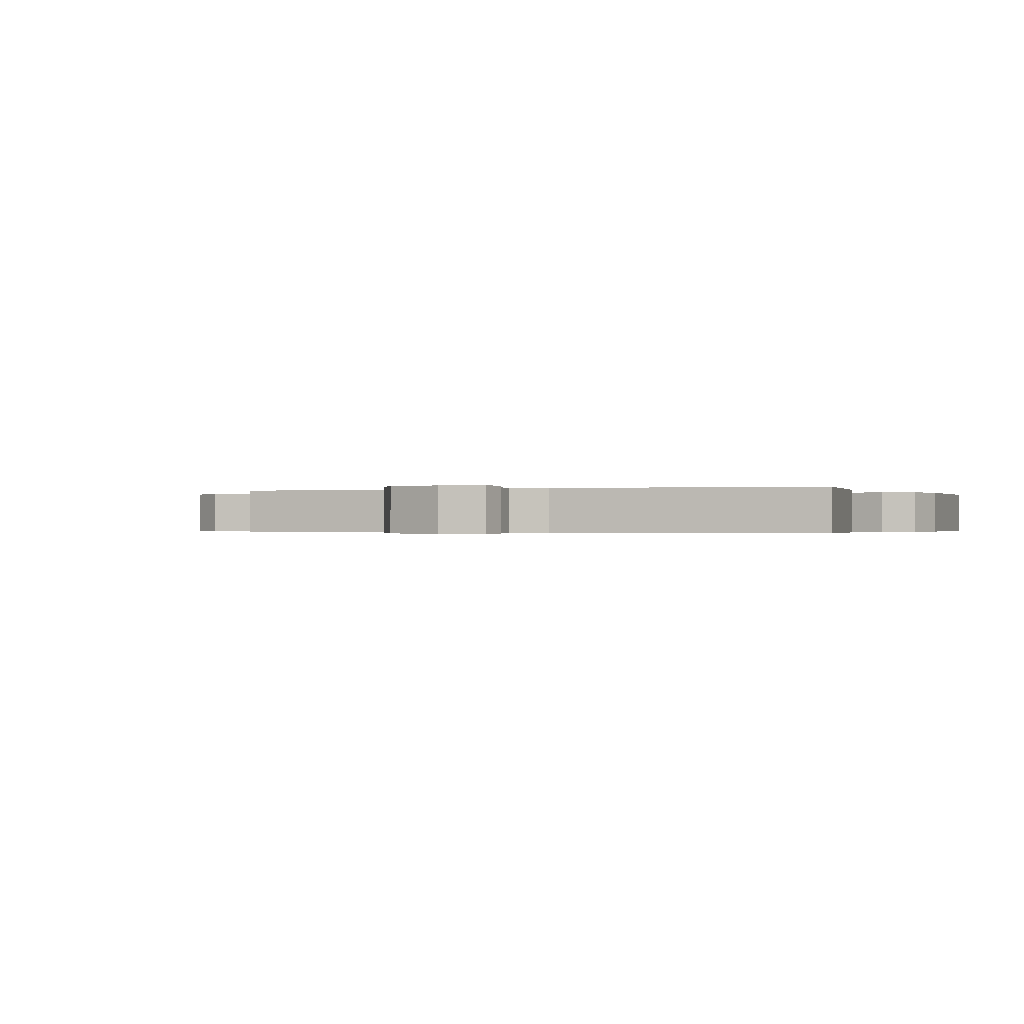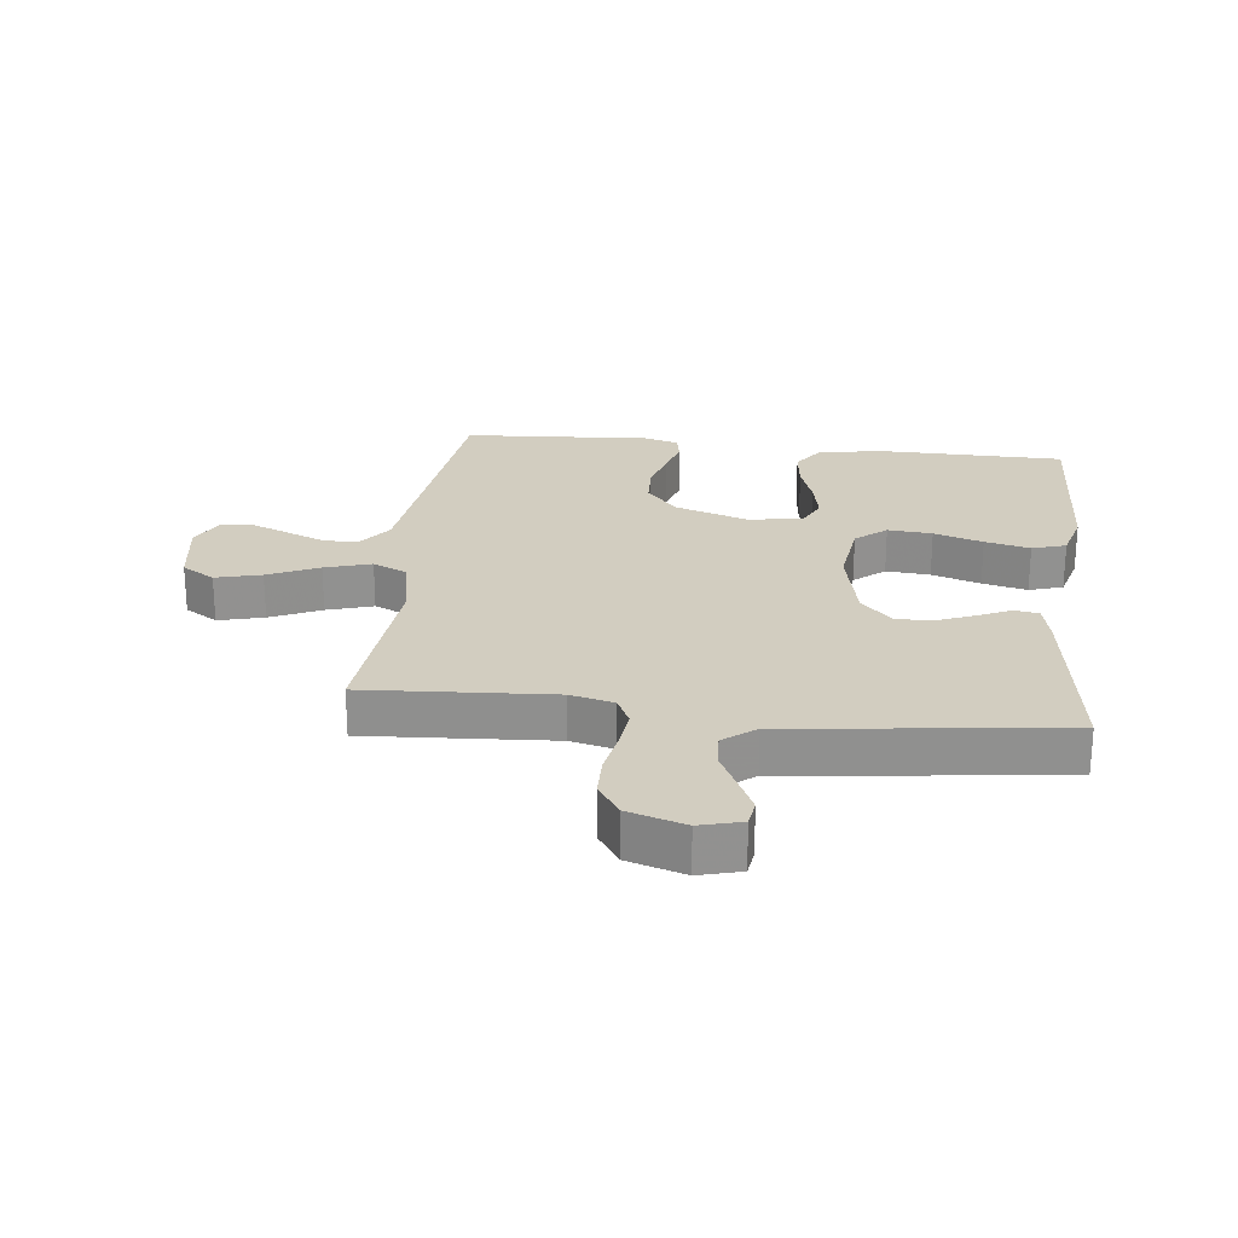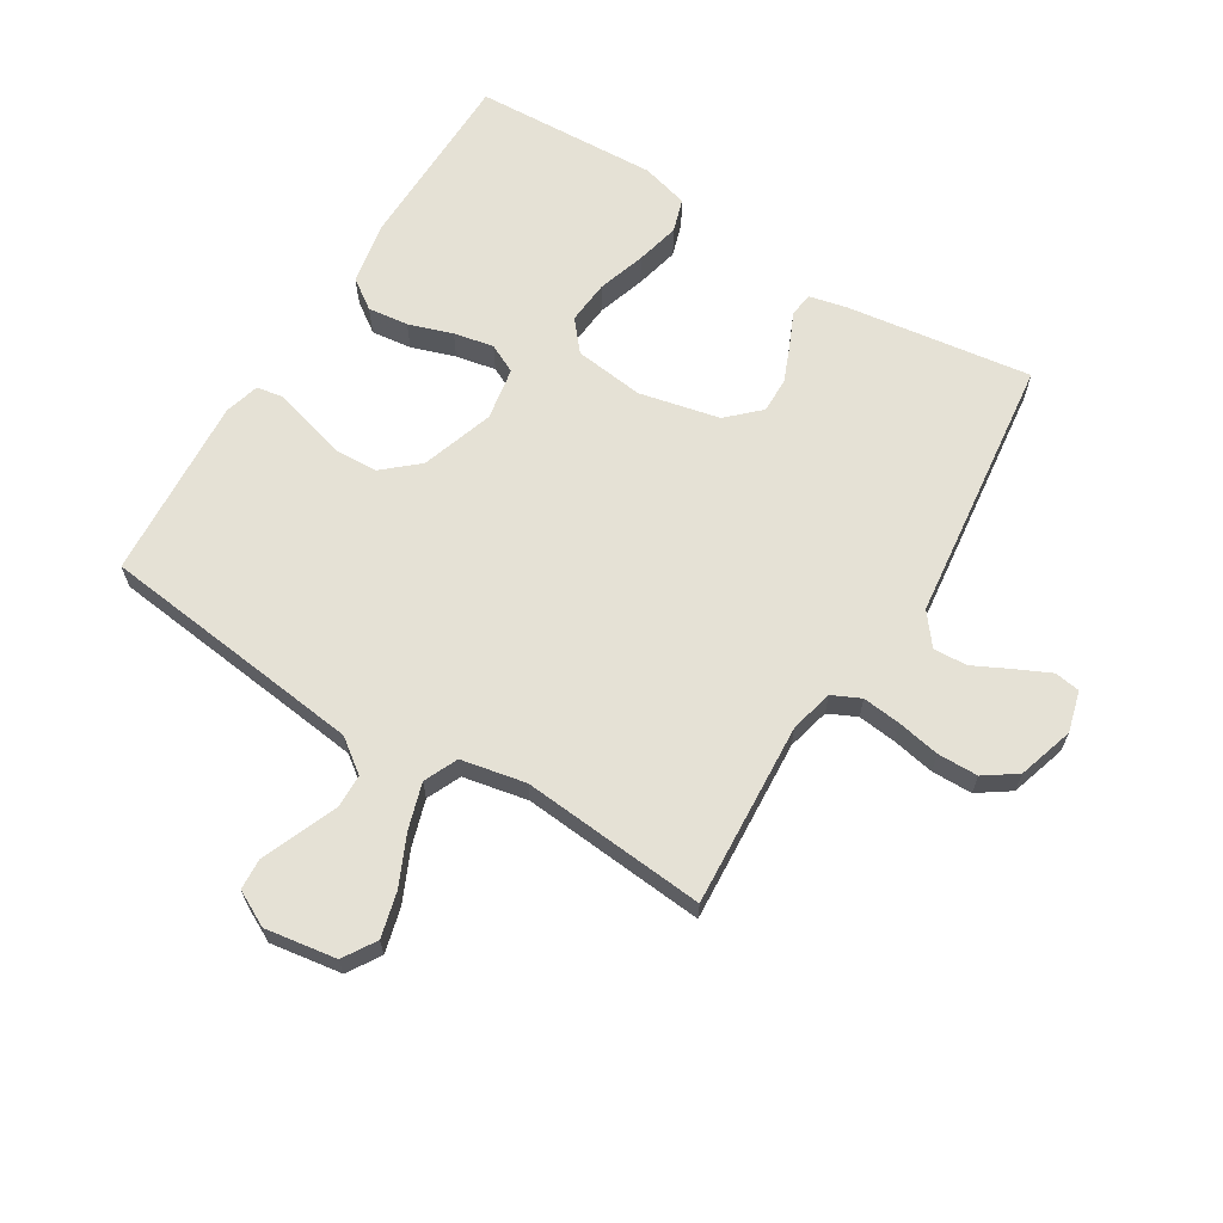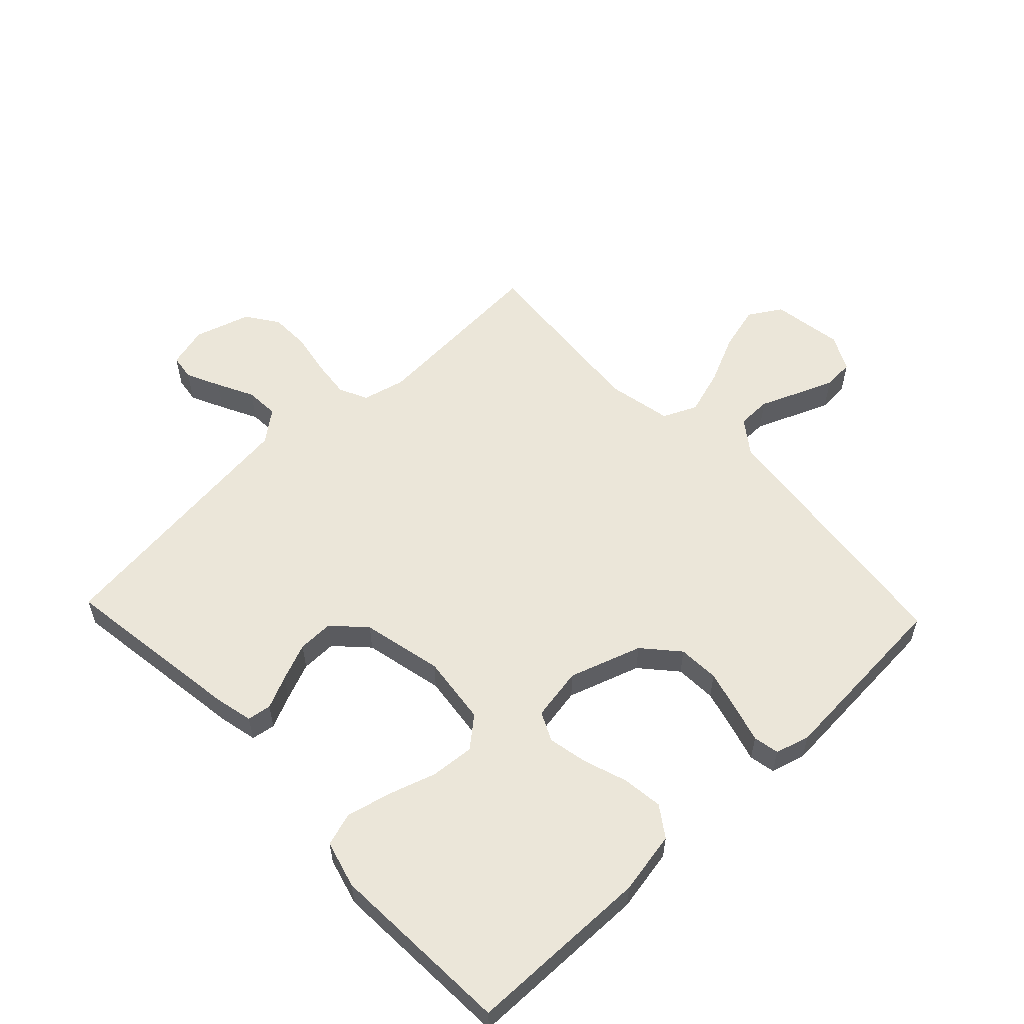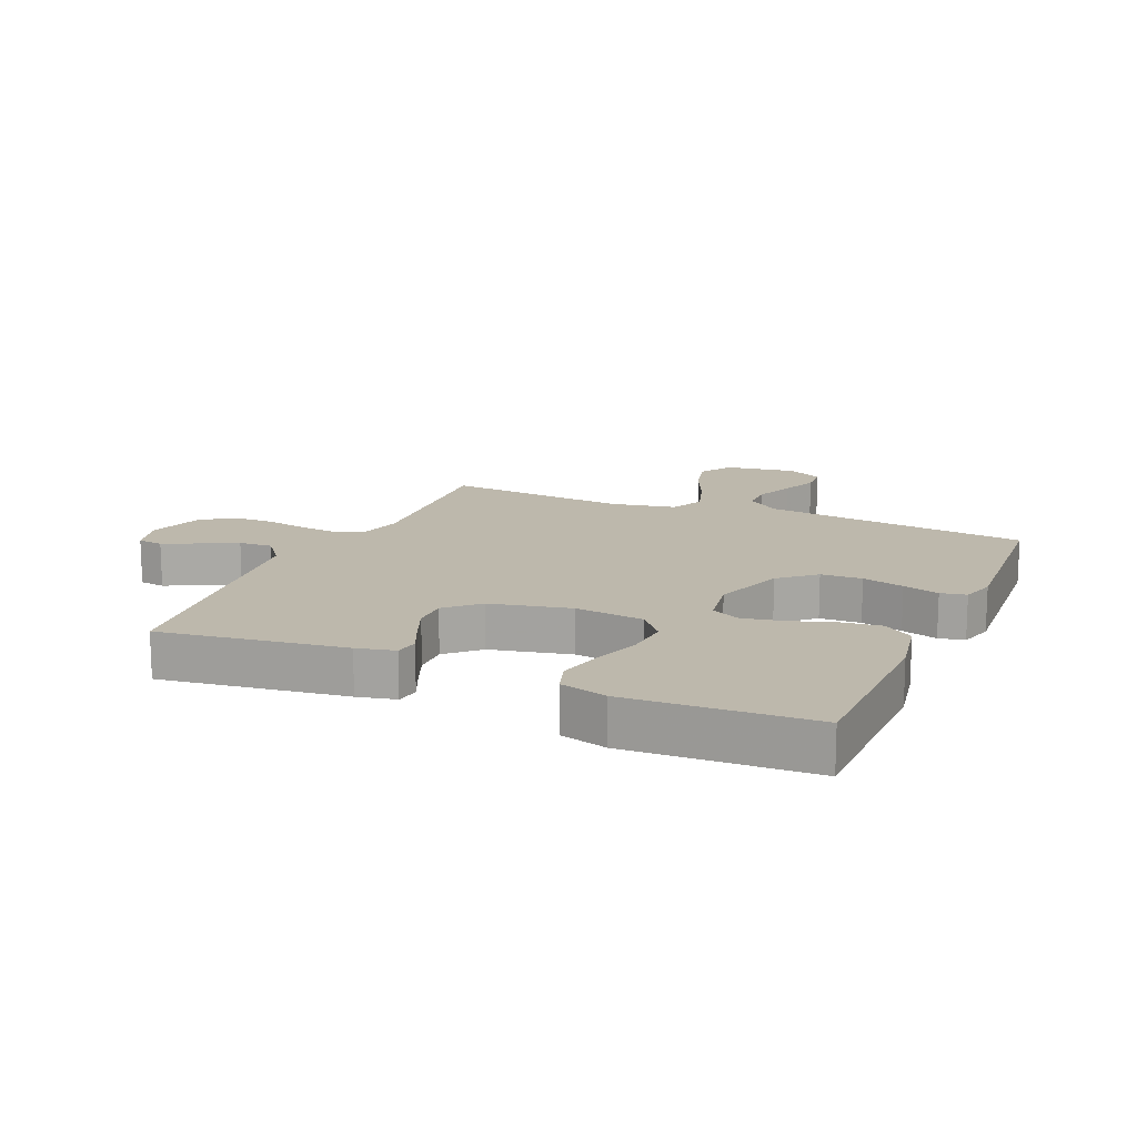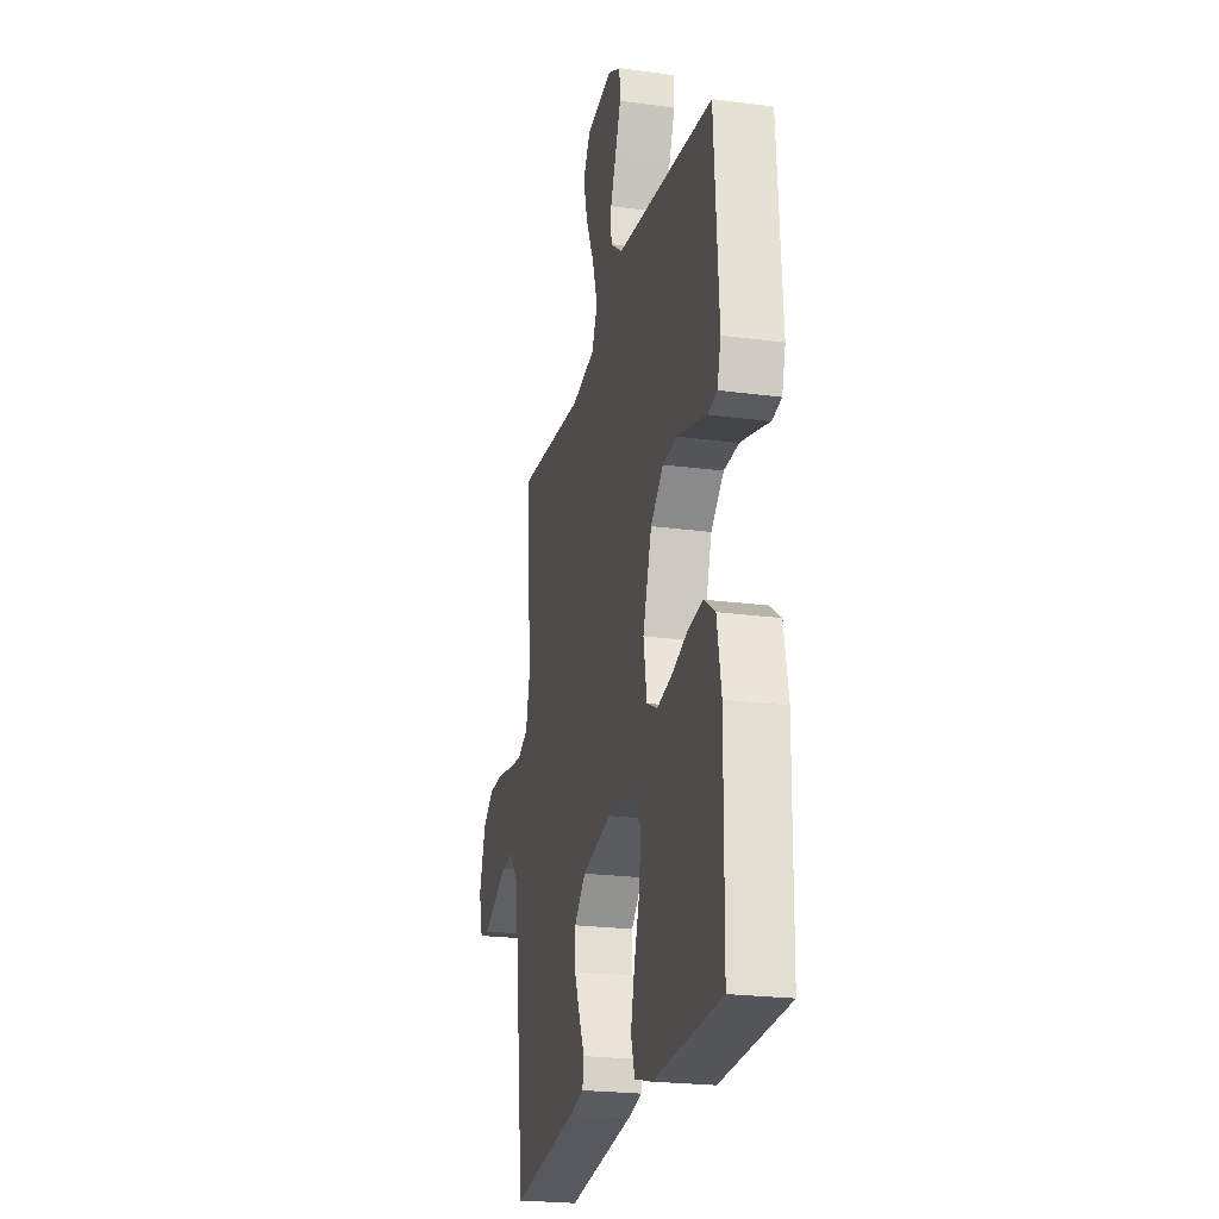
<metadata>
{"format":"obj","ext":"obj","renderer":"f3d","projection":"perspective","resolution":1024,"background":"white","views":[{"elev":-0.3,"azim":112.9,"up":"+Y"},{"elev":24.4,"azim":96.6,"up":"+Y"},{"elev":65.1,"azim":31.6,"up":"+Y"},{"elev":56.9,"azim":-133.5,"up":"+Y"},{"elev":14.9,"azim":-156.5,"up":"+Y"},{"elev":-22.7,"azim":-102.9,"up":"+Z"}]}
</metadata>
<code>
v -0.5 0.07 -0.5
v -0.504 0.07 -0.2
v -0.485 0.07 -0.098
v -0.436 0.07 -0.064
v -0.37 0.07 -0.072
v -0.299 0.07 -0.096
v -0.234 0.07 -0.109
v -0.187 0.07 -0.086
v -0.172 0.07 0
v -0.211 0.07 0.118
v -0.268 0.07 0.168
v -0.335 0.07 0.171
v -0.403 0.07 0.153
v -0.462 0.07 0.136
v -0.504 0.07 0.144
v -0.52 0.07 0.2
v -0.5 0.07 0.5
v -0.2 0.07 0.535
v -0.066 0.07 0.551
v -0.012 0.07 0.591
v -0.011 0.07 0.646
v -0.037 0.07 0.709
v -0.061 0.07 0.769
v -0.058 0.07 0.819
v 0 0.07 0.849
v 0.116 0.07 0.831
v 0.149 0.07 0.778
v 0.13 0.07 0.705
v 0.093 0.07 0.624
v 0.07 0.07 0.55
v 0.095 0.07 0.495
v 0.2 0.07 0.474
v 0.5 0.07 0.5
v 0.481 0.07 0.2
v 0.498 0.07 0.13
v 0.544 0.07 0.108
v 0.607 0.07 0.115
v 0.676 0.07 0.128
v 0.742 0.07 0.127
v 0.794 0.07 0.091
v 0.822 0.07 0
v 0.804 0.07 -0.067
v 0.762 0.07 -0.073
v 0.707 0.07 -0.047
v 0.647 0.07 -0.017
v 0.592 0.07 -0.014
v 0.552 0.07 -0.065
v 0.536 0.07 -0.2
v 0.5 0.07 -0.5
v 0.2 0.07 -0.458
v 0.138 0.07 -0.444
v 0.132 0.07 -0.405
v 0.156 0.07 -0.352
v 0.181 0.07 -0.291
v 0.182 0.07 -0.233
v 0.131 0.07 -0.184
v 0 0.07 -0.155
v -0.113 0.07 -0.169
v -0.154 0.07 -0.218
v -0.148 0.07 -0.289
v -0.123 0.07 -0.367
v -0.106 0.07 -0.439
v -0.123 0.07 -0.493
v -0.2 0.07 -0.514
v -0.5 0 -0.5
v -0.504 0 -0.2
v -0.485 0 -0.098
v -0.436 0 -0.064
v -0.37 0 -0.072
v -0.299 0 -0.096
v -0.234 0 -0.109
v -0.187 0 -0.086
v -0.172 0 0
v -0.211 0 0.118
v -0.268 0 0.168
v -0.335 0 0.171
v -0.403 0 0.153
v -0.462 0 0.136
v -0.504 0 0.144
v -0.52 0 0.2
v -0.5 0 0.5
v -0.2 0 0.535
v -0.066 0 0.551
v -0.012 0 0.591
v -0.011 0 0.646
v -0.037 0 0.709
v -0.061 0 0.769
v -0.058 0 0.819
v 0 0 0.849
v 0.116 0 0.831
v 0.149 0 0.778
v 0.13 0 0.705
v 0.093 0 0.624
v 0.07 0 0.55
v 0.095 0 0.495
v 0.2 0 0.474
v 0.5 0 0.5
v 0.481 0 0.2
v 0.498 0 0.13
v 0.544 0 0.108
v 0.607 0 0.115
v 0.676 0 0.128
v 0.742 0 0.127
v 0.794 0 0.091
v 0.822 0 0
v 0.804 0 -0.067
v 0.762 0 -0.073
v 0.707 0 -0.047
v 0.647 0 -0.017
v 0.592 0 -0.014
v 0.552 0 -0.065
v 0.536 0 -0.2
v 0.5 0 -0.5
v 0.2 0 -0.458
v 0.138 0 -0.444
v 0.132 0 -0.405
v 0.156 0 -0.352
v 0.181 0 -0.291
v 0.182 0 -0.233
v 0.131 0 -0.184
v 0 0 -0.155
v -0.113 0 -0.169
v -0.154 0 -0.218
v -0.148 0 -0.289
v -0.123 0 -0.367
v -0.106 0 -0.439
v -0.123 0 -0.493
v -0.2 0 -0.514
f 60 61 62 63
f 60 63 64 1
f 50 51 52 53
f 50 53 54
f 47 48 49 50
f 46 47 50 54
f 42 43 44 45
f 40 41 42 45
f 40 45 46
f 37 38 39 40
f 36 37 40 46
f 35 36 46 54
f 32 33 34
f 31 32 34 35
f 26 27 28 29
f 26 29 30
f 25 26 30
f 24 25 30
f 21 22 23 24
f 21 24 30 31
f 15 16 17 18
f 13 14 15 18
f 12 13 18 19
f 11 12 19 20
f 3 4 5 6
f 3 6 7
f 2 3 7
f 59 60 1 2
f 58 59 2 7
f 57 58 7 8
f 56 57 8 9
f 35 54 55
f 31 35 55 56
f 20 21 31 56
f 10 11 20
f 9 10 20 56
f 127 126 125 124
f 65 128 127 124
f 117 116 115 114
f 118 117 114
f 114 113 112 111
f 118 114 111 110
f 109 108 107 106
f 109 106 105 104
f 110 109 104
f 104 103 102 101
f 110 104 101 100
f 118 110 100 99
f 98 97 96
f 99 98 96 95
f 93 92 91 90
f 94 93 90
f 94 90 89
f 94 89 88
f 88 87 86 85
f 95 94 88 85
f 82 81 80 79
f 82 79 78 77
f 83 82 77 76
f 84 83 76 75
f 70 69 68 67
f 71 70 67
f 71 67 66
f 66 65 124 123
f 71 66 123 122
f 72 71 122 121
f 73 72 121 120
f 119 118 99
f 120 119 99 95
f 120 95 85 84
f 84 75 74
f 120 84 74 73
f 1 65 66 2
f 2 66 67 3
f 3 67 68 4
f 4 68 69 5
f 5 69 70 6
f 6 70 71 7
f 7 71 72 8
f 8 72 73 9
f 9 73 74 10
f 10 74 75 11
f 11 75 76 12
f 12 76 77 13
f 13 77 78 14
f 14 78 79 15
f 15 79 80 16
f 16 80 81 17
f 17 81 82 18
f 18 82 83 19
f 19 83 84 20
f 20 84 85 21
f 21 85 86 22
f 22 86 87 23
f 23 87 88 24
f 24 88 89 25
f 25 89 90 26
f 26 90 91 27
f 27 91 92 28
f 28 92 93 29
f 29 93 94 30
f 30 94 95 31
f 31 95 96 32
f 32 96 97 33
f 33 97 98 34
f 34 98 99 35
f 35 99 100 36
f 36 100 101 37
f 37 101 102 38
f 38 102 103 39
f 39 103 104 40
f 40 104 105 41
f 41 105 106 42
f 42 106 107 43
f 43 107 108 44
f 44 108 109 45
f 45 109 110 46
f 46 110 111 47
f 47 111 112 48
f 48 112 113 49
f 49 113 114 50
f 50 114 115 51
f 51 115 116 52
f 52 116 117 53
f 53 117 118 54
f 54 118 119 55
f 55 119 120 56
f 56 120 121 57
f 57 121 122 58
f 58 122 123 59
f 59 123 124 60
f 60 124 125 61
f 61 125 126 62
f 62 126 127 63
f 63 127 128 64
f 64 128 65 1

</code>
